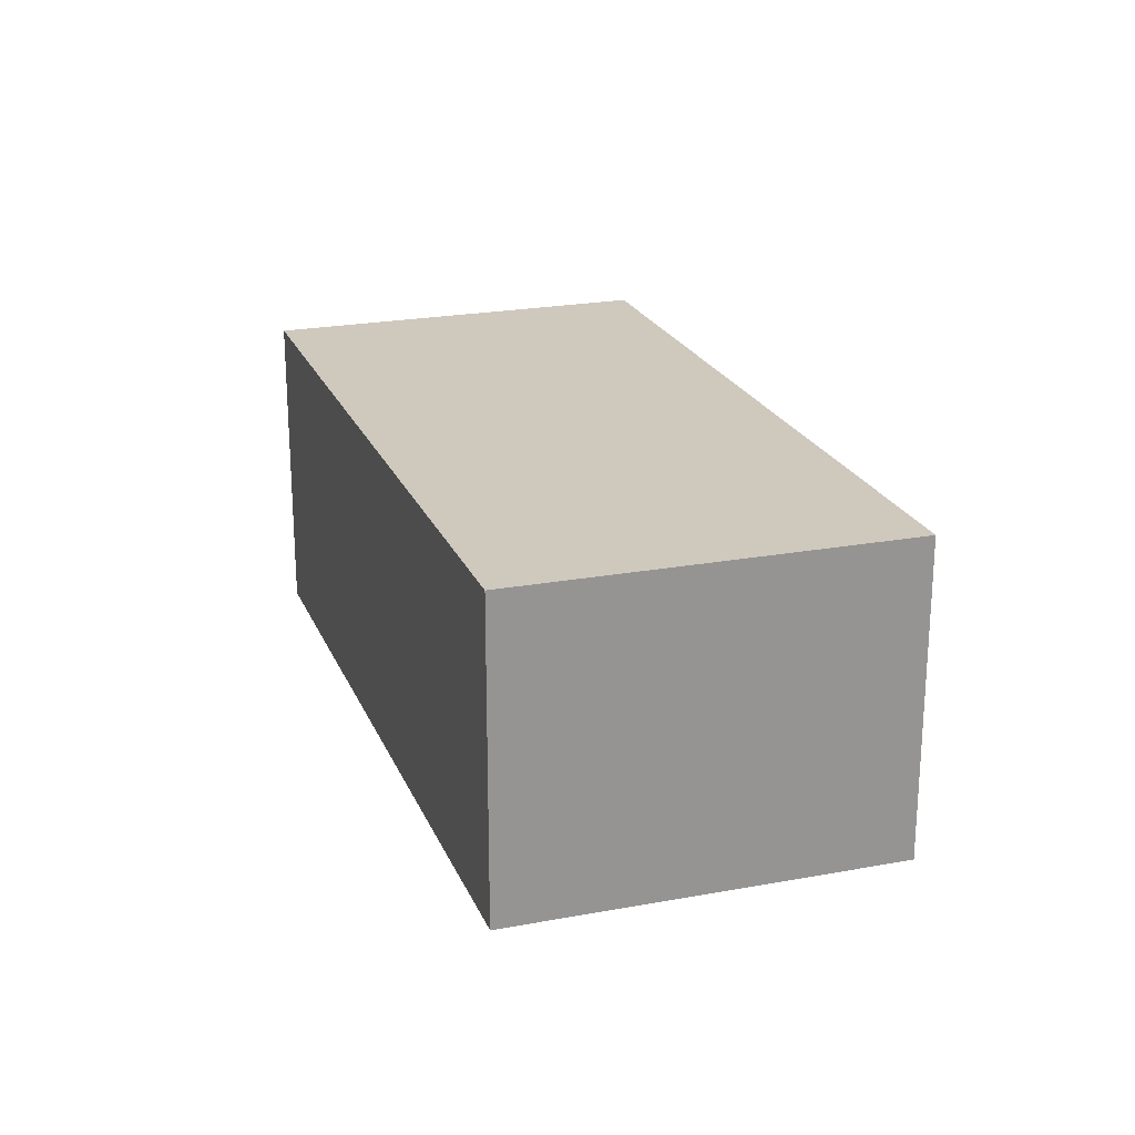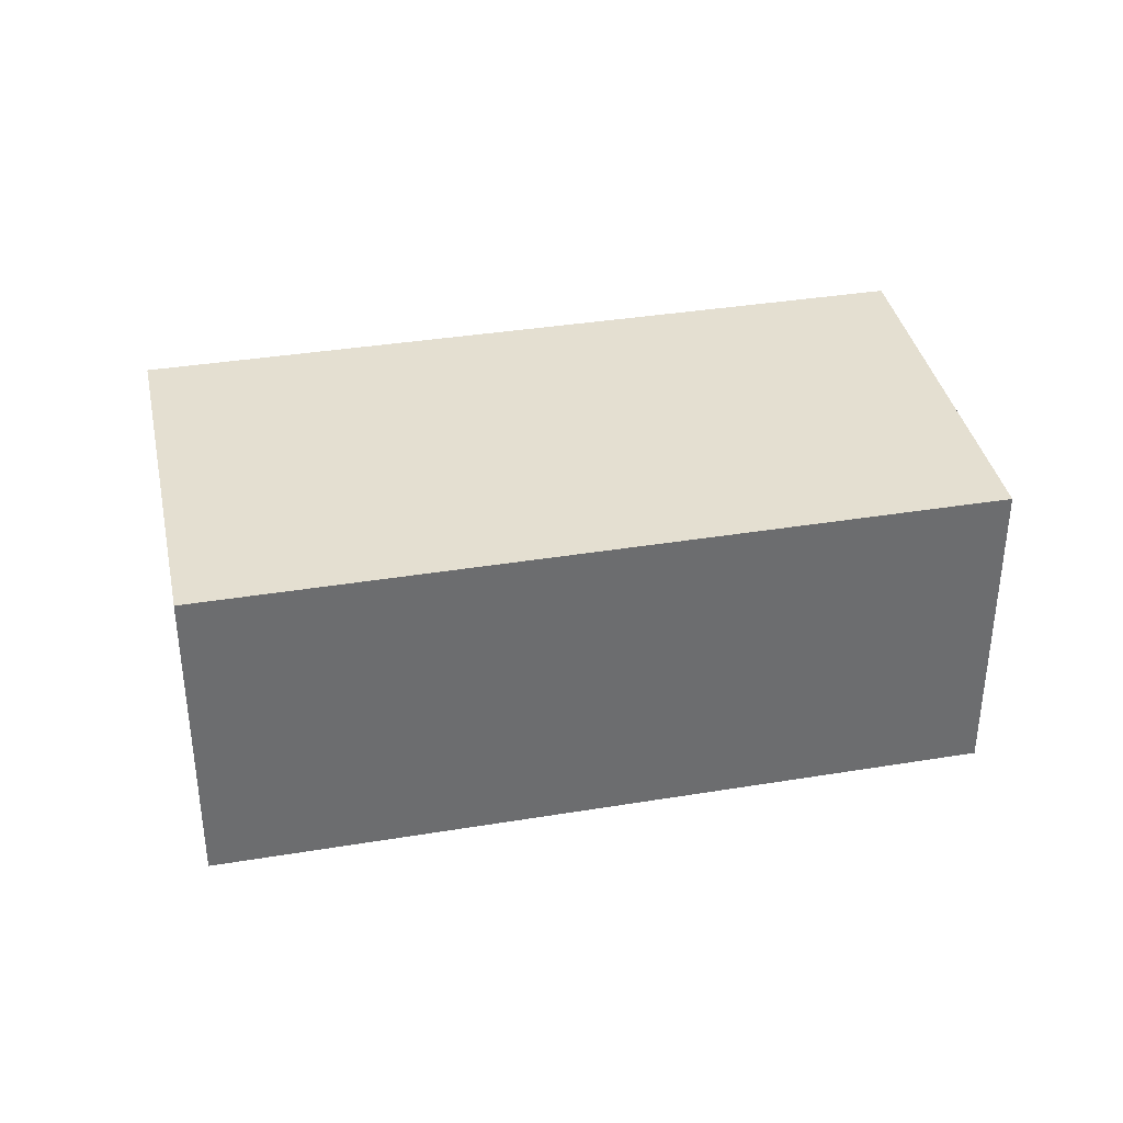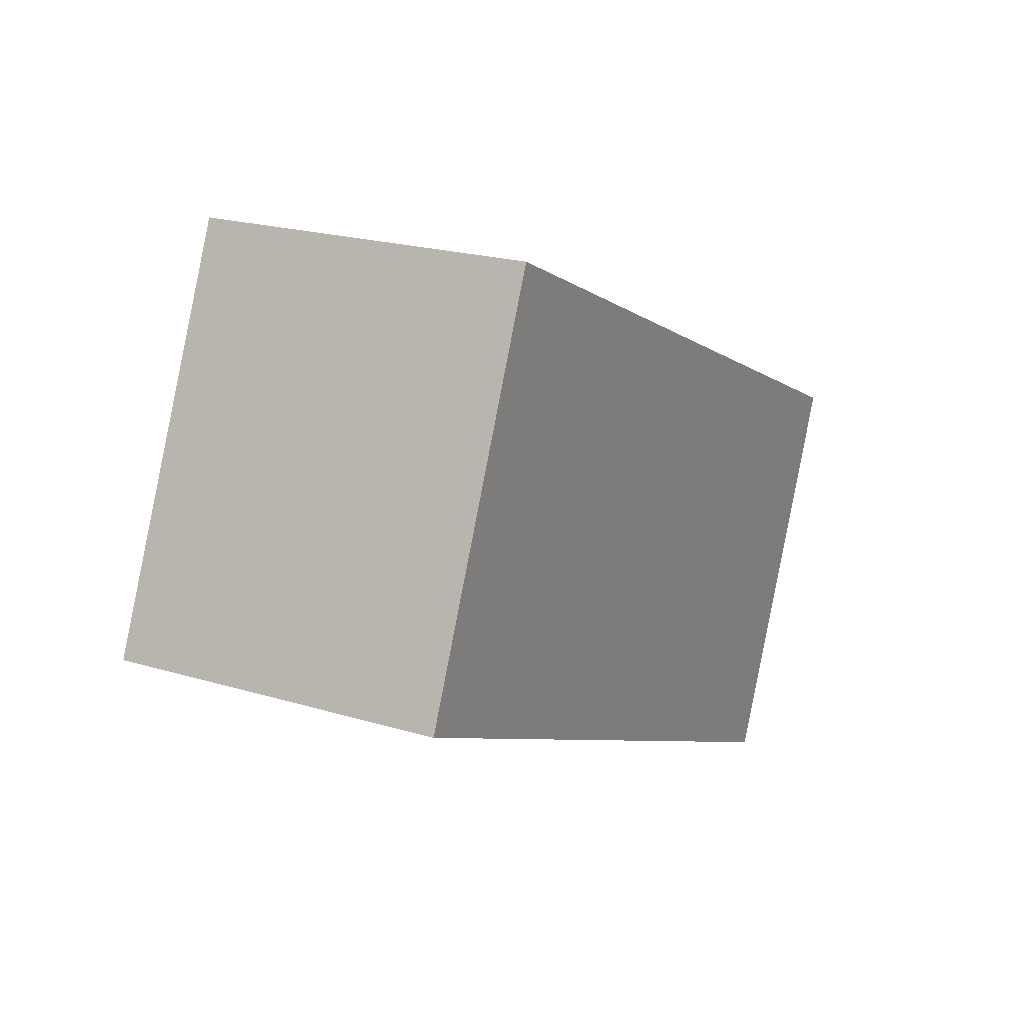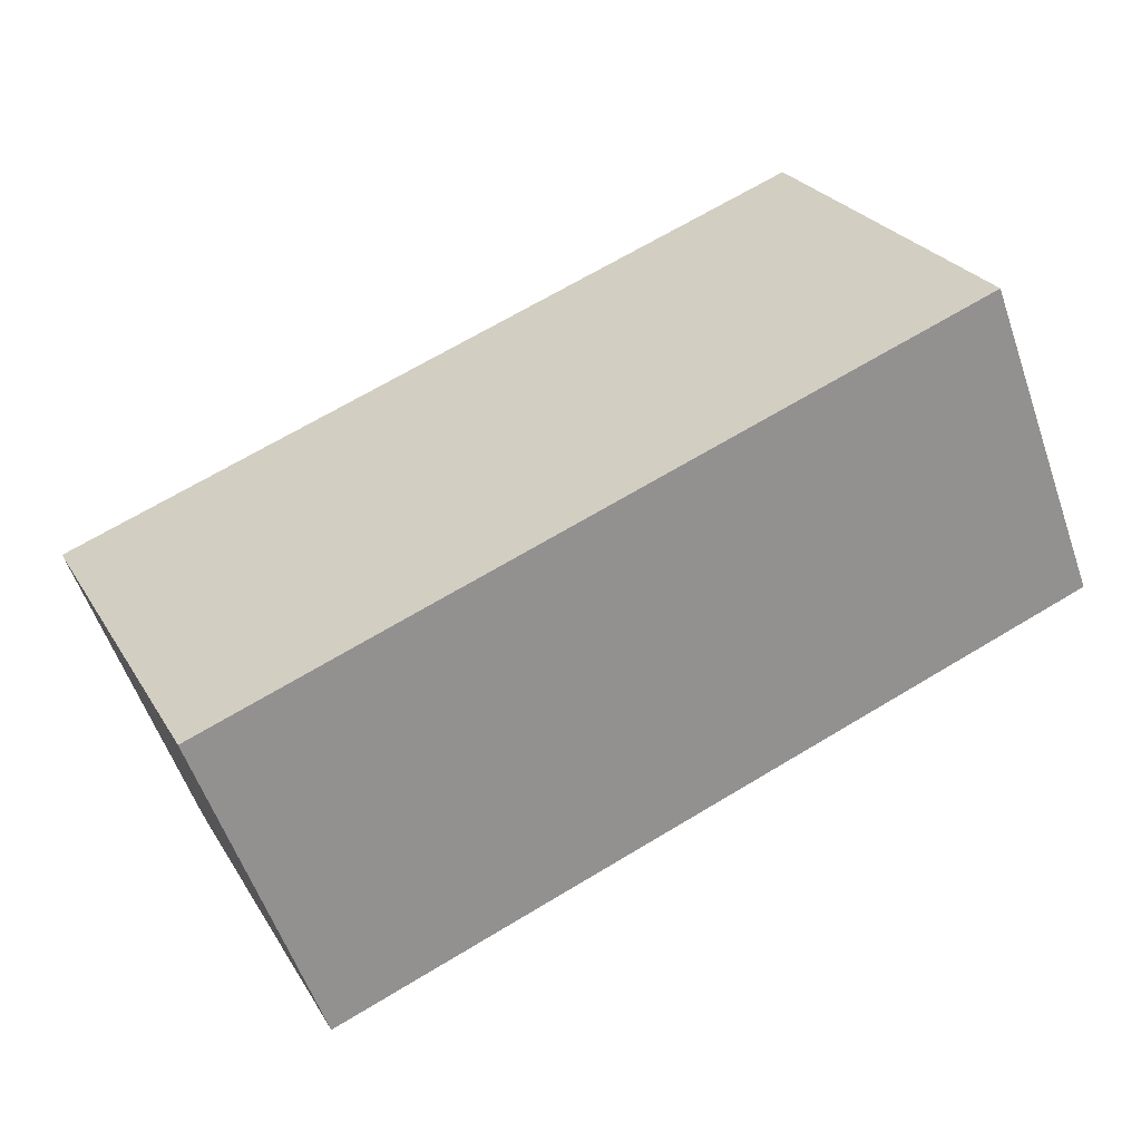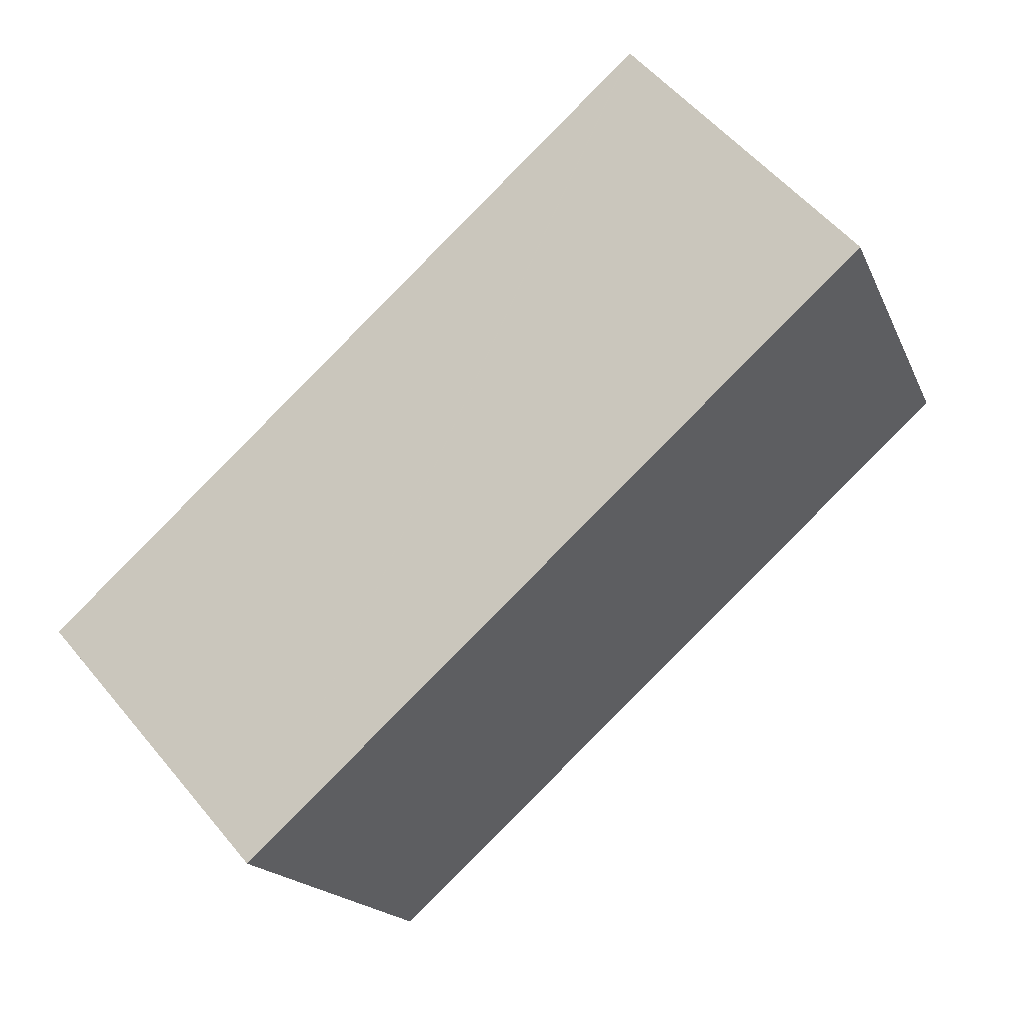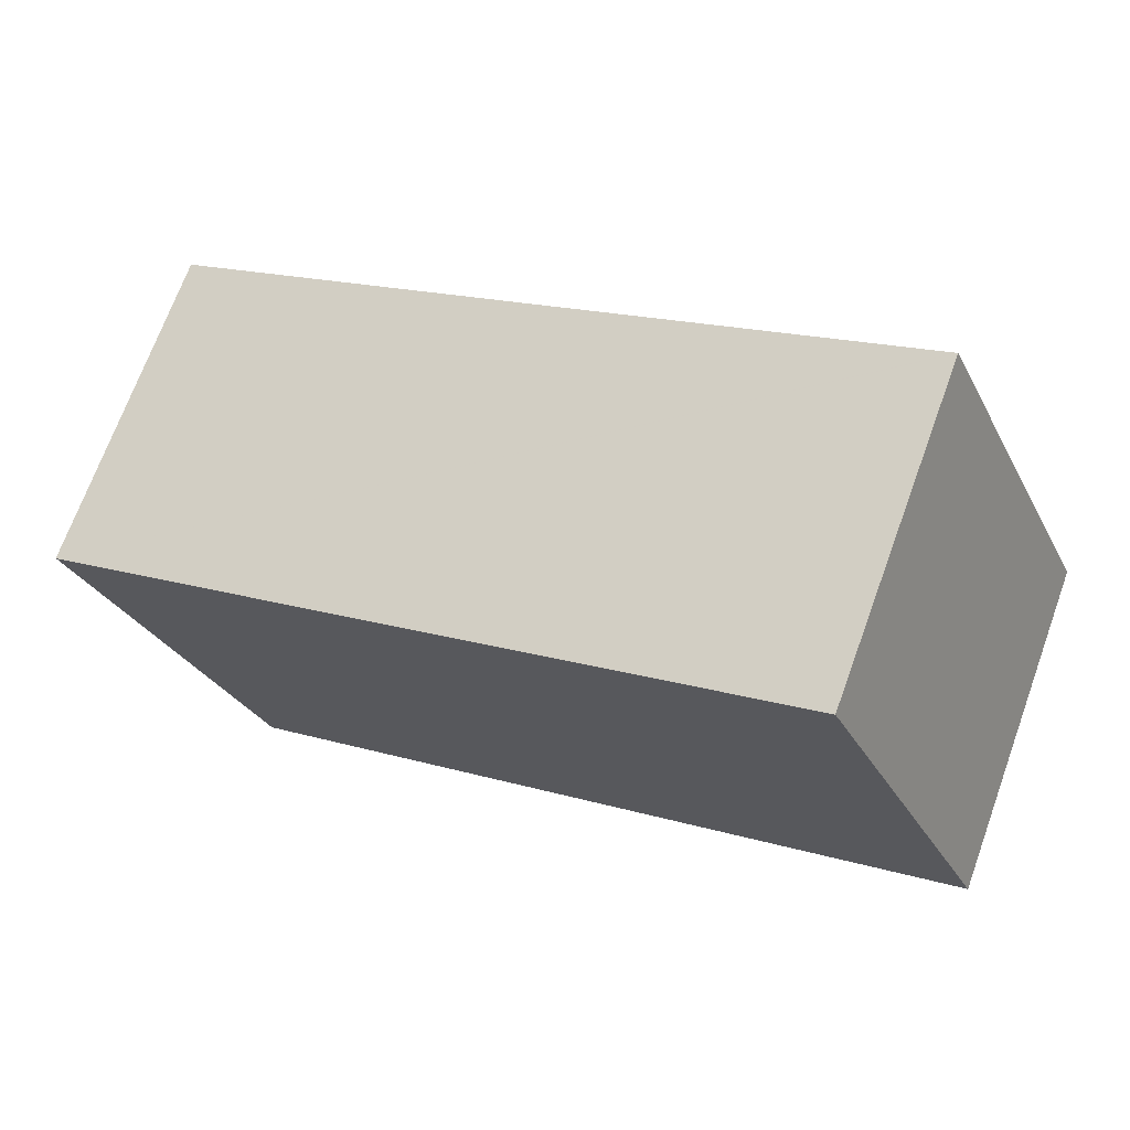
<metadata>
{"format":"obj","ext":"obj","renderer":"f3d","projection":"perspective","resolution":1024,"background":"white","views":[{"elev":22.4,"azim":-83.5,"up":"+Y"},{"elev":36.6,"azim":-167.0,"up":"+Y"},{"elev":21.7,"azim":-62.1,"up":"+Z"},{"elev":-57.3,"azim":-160.9,"up":"+Z"},{"elev":55.4,"azim":141.0,"up":"+Z"},{"elev":70.5,"azim":-160.0,"up":"+Z"}]}
</metadata>
<code>
v  25.82 11.59 -12.1
v  19.36 11.59 7.095
v  32 11.59 1.21
v  0 11.59 7.097e-16
v  13.62 11.59 9.776
v  6.012 11.59 13.33
v  5.973 11.59 13.35
v  4.664 11.59 10.42
v  5.973 -8.171e-16 13.35
v  6.012 -8.16e-16 13.33
v  13.62 -5.986e-16 9.776
v  19.36 -4.344e-16 7.095
v  32 -7.409e-17 1.21
v  25.82 7.411e-16 -12.1
v  0 0 0
v  4.664 -6.381e-16 10.42
g defaultobject
f 1 2 3
f 2 1 4
f 2 4 5
f 5 4 6
f 6 4 7
f 7 4 8
f 9 6 7
f 6 9 5
f 5 9 2
f 2 9 3
f 3 9 10
f 3 10 11
f 3 11 12
f 3 12 13
f 13 1 3
f 1 13 14
f 14 4 1
f 4 14 15
f 8 9 7
f 9 8 4
f 9 4 16
f 16 4 15
f 13 15 14
f 15 13 12
f 15 12 11
f 15 11 10
f 15 10 16
f 16 10 9

</code>
